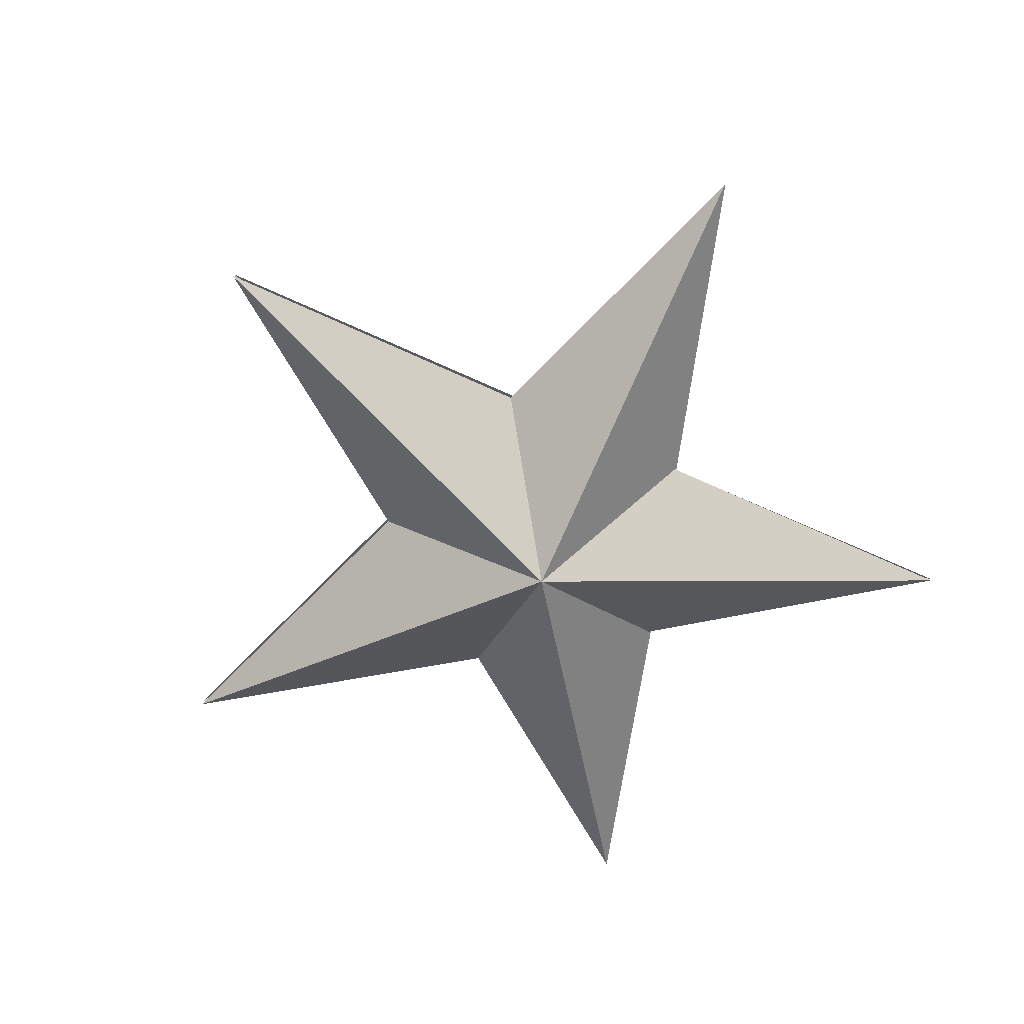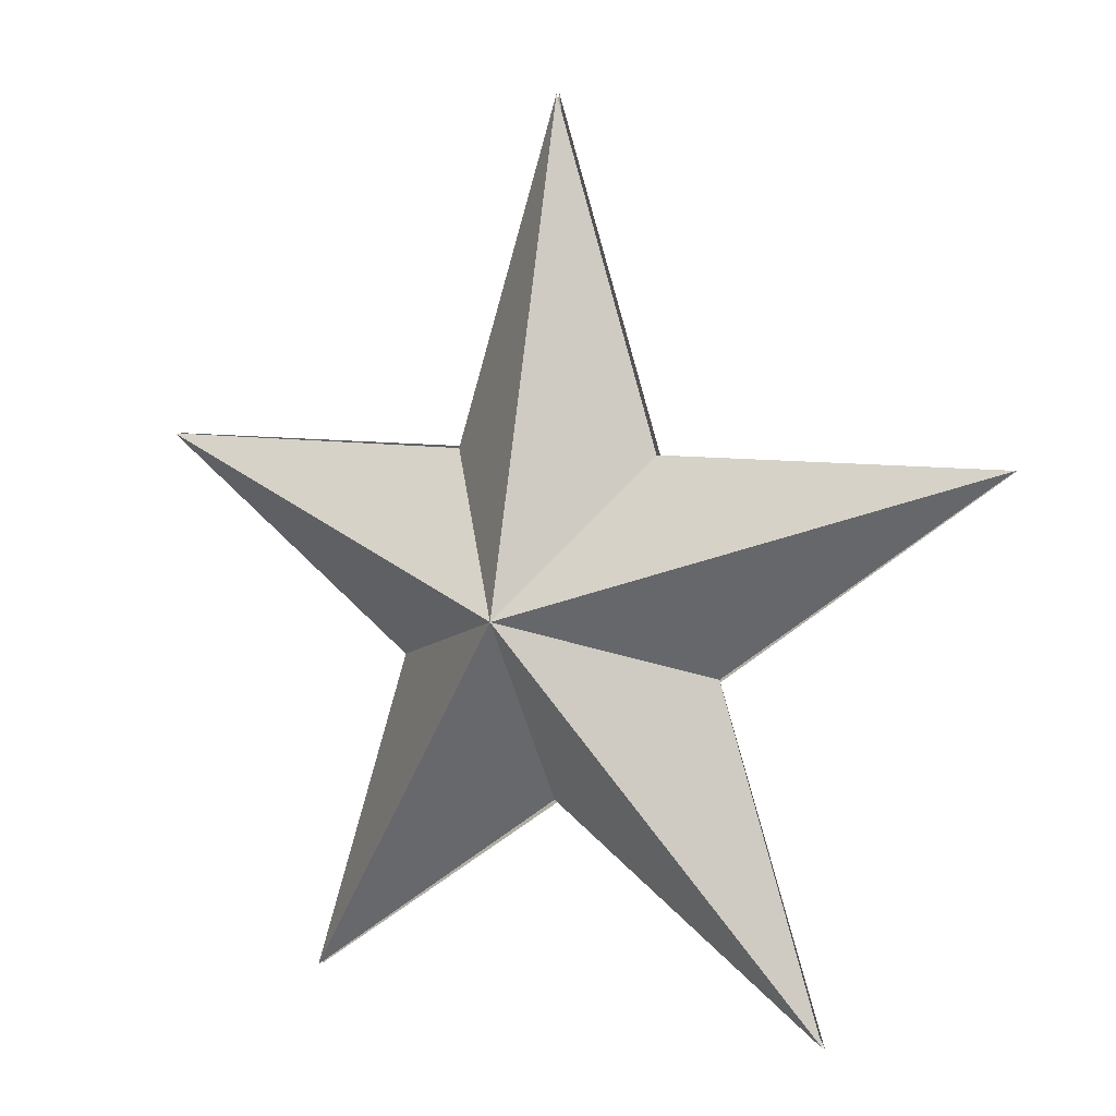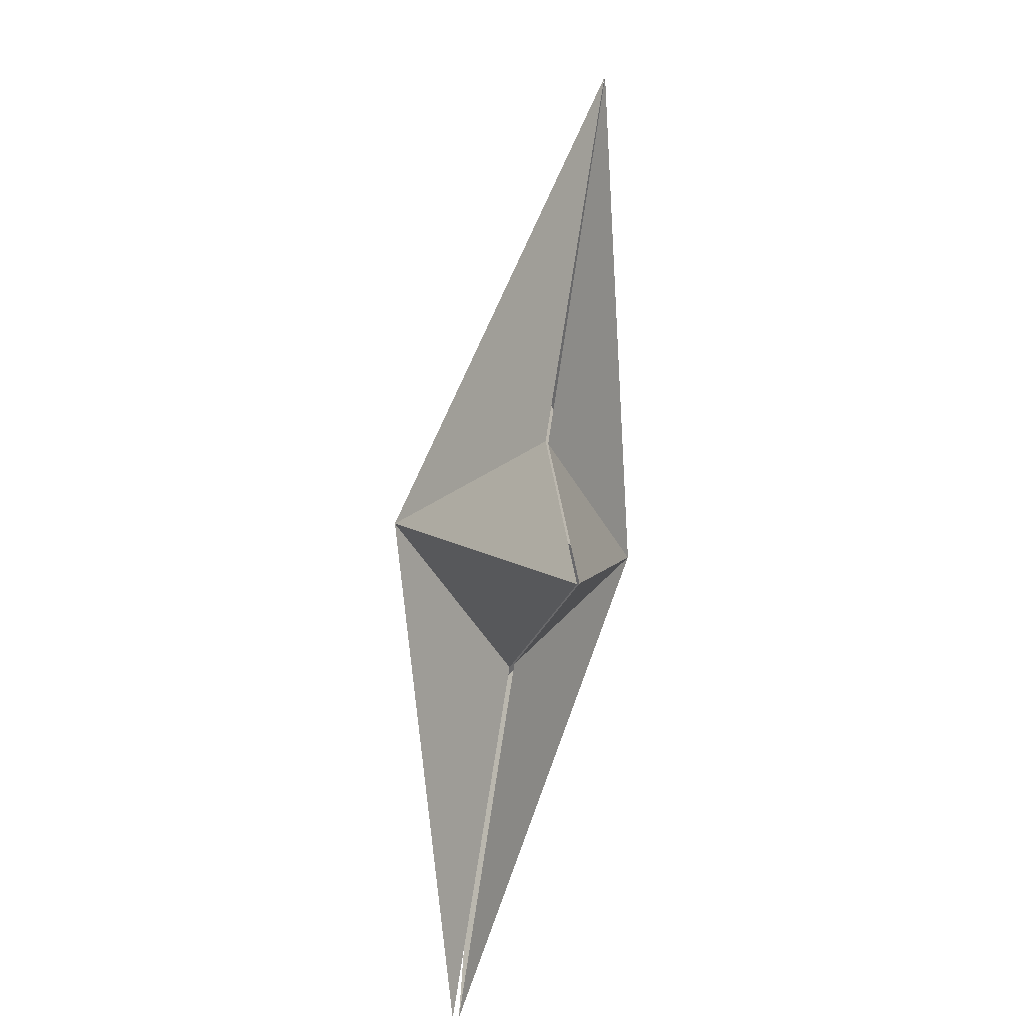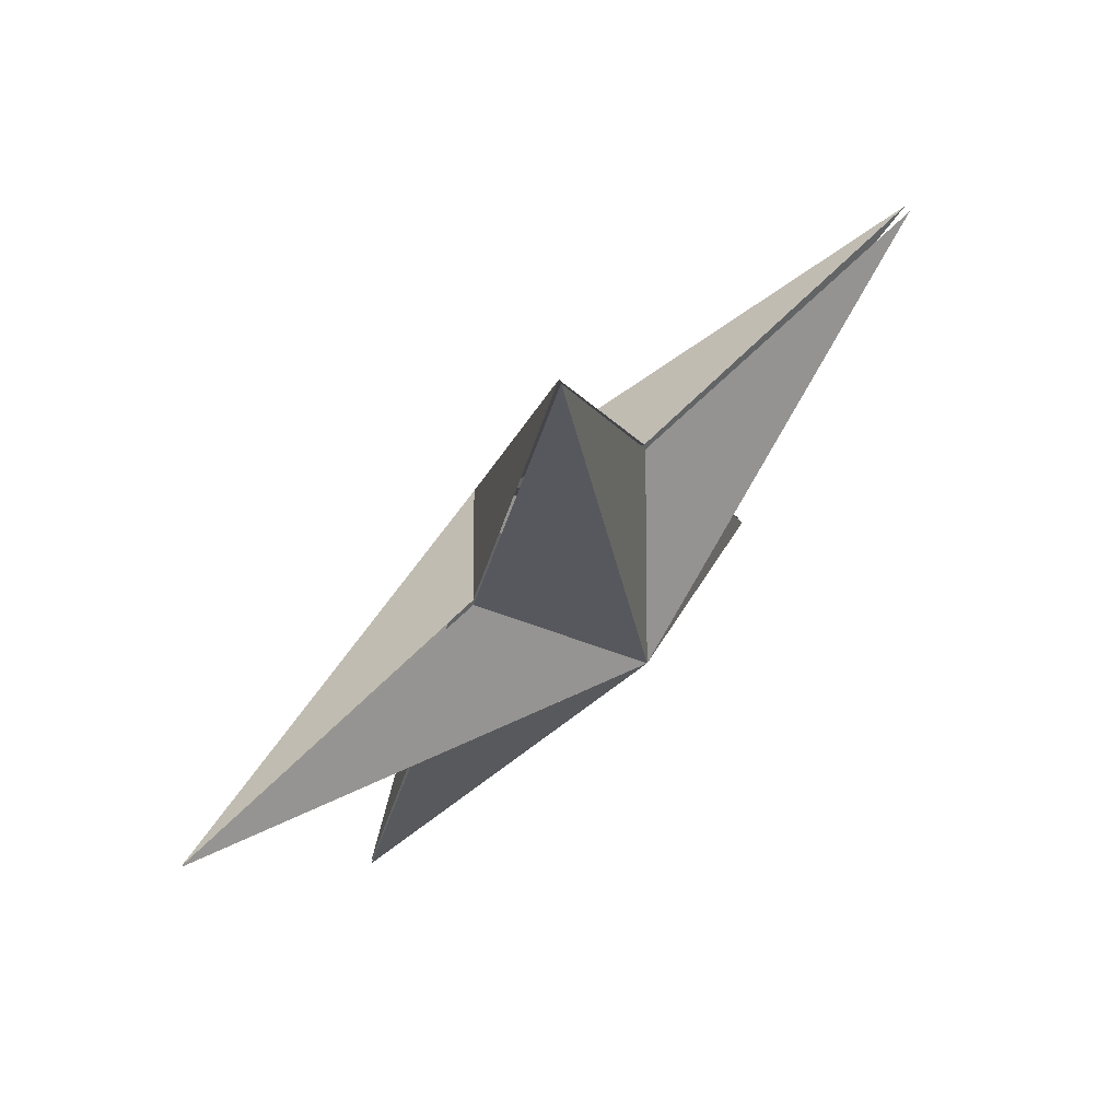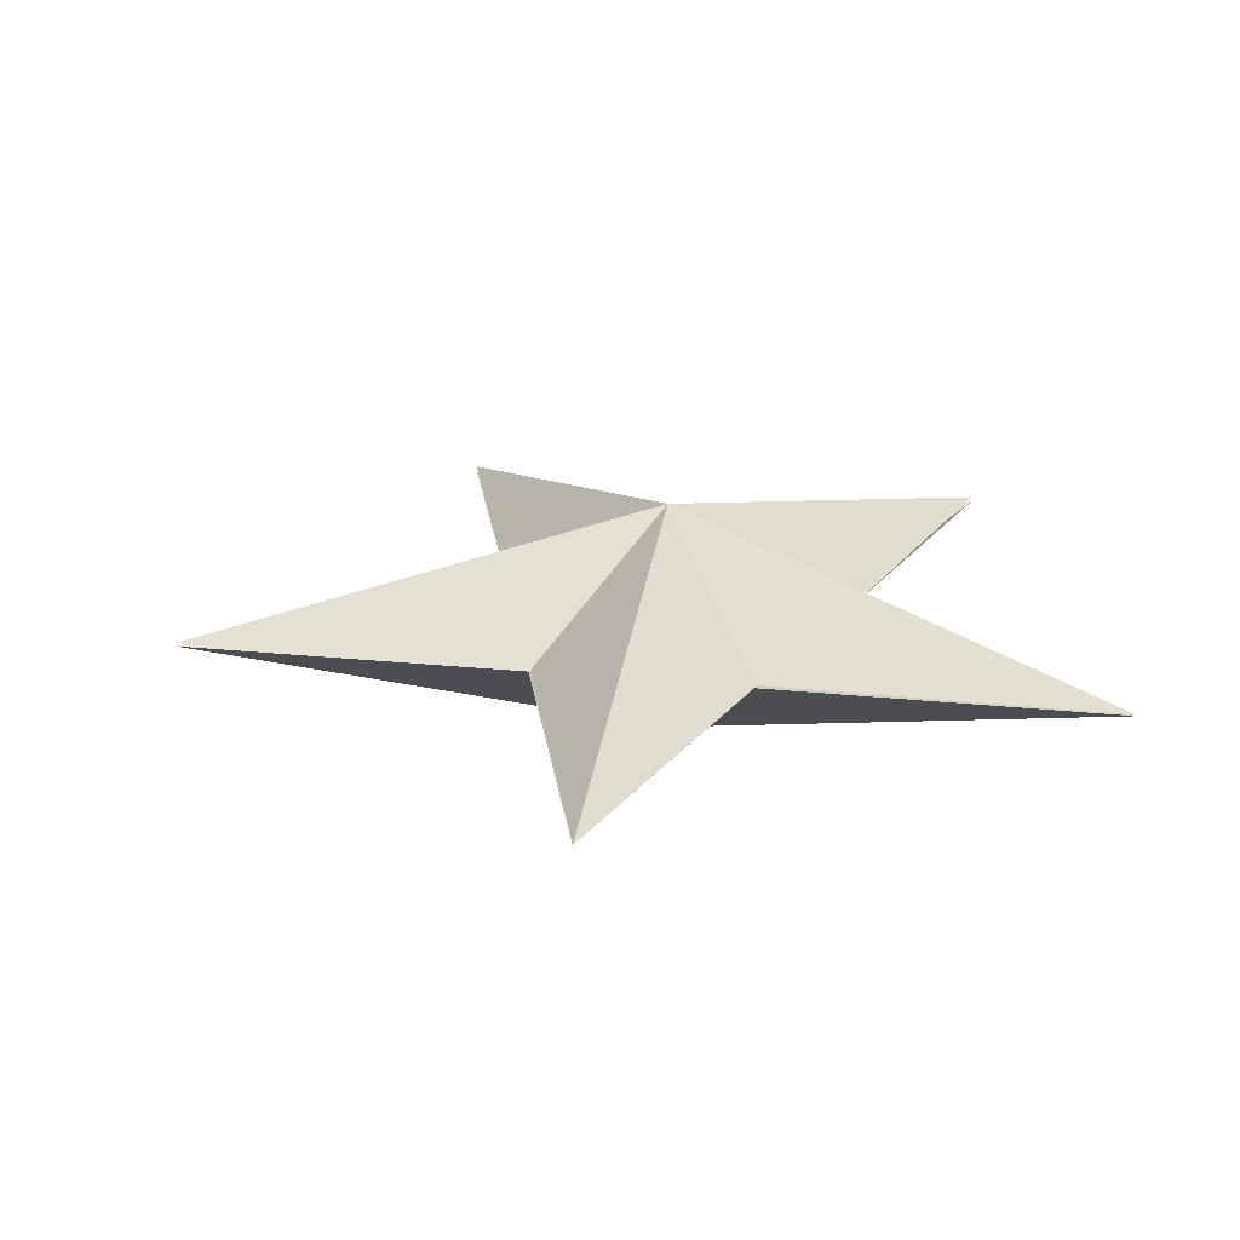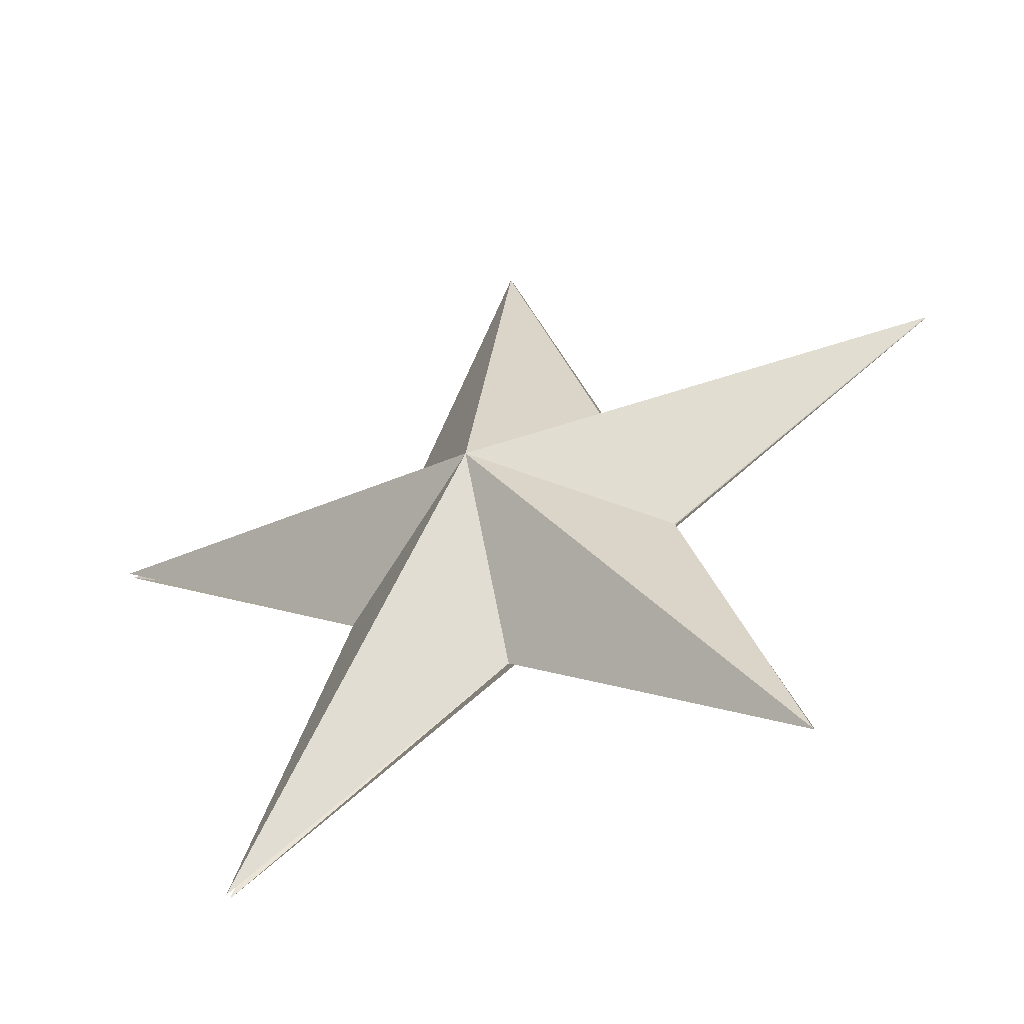
<metadata>
{"format":"obj","ext":"obj","renderer":"f3d","projection":"perspective","resolution":1024,"background":"white","views":[{"elev":-64.9,"azim":-133.2,"up":"+Z"},{"elev":6.7,"azim":-149.1,"up":"+Y"},{"elev":-50.9,"azim":-100.9,"up":"+Y"},{"elev":71.1,"azim":-43.7,"up":"+Y"},{"elev":23.5,"azim":-97.9,"up":"+Z"},{"elev":-51.4,"azim":-157.6,"up":"+Y"}]}
</metadata>
<code>
o Circle
v 0.004282 1.715 -0.3844
v 0.005148 1.712 -0.3844
v 0.007911 1.712 -0.3844
v 0.005652 1.711 -0.3844
v 0.006525 1.708 -0.3844
v 0.004298 1.71 -0.3844
v 0.002039 1.708 -0.3844
v 0.0029 1.711 -0.3844
v 0.000652 1.712 -0.3844
v 0.003429 1.712 -0.3844
v 0.006142 3.252 -0.004593
v 0.3553 2.183 -0.00703
v 1.469 2.189 -0.01481
v 0.5585 1.524 -0.008449
v 0.9104 0.4692 -0.01091
v 0.01294 1.113 -0.00464
v -0.8982 0.4692 0.00172
v -0.5508 1.533 -0.000705
v -1.457 2.189 0.005622
v -0.3374 2.188 -0.002194
f 9 8 18 19
f 6 5 15 16
f 3 2 12 13
f 10 9 19 20
f 7 6 16 17
f 4 3 13 14
f 1 10 20 11
f 8 7 17 18
f 5 4 14 15
f 2 1 11 12
f 2 3 4 5 6 7 8 9 10 1
o Circle.001
v 0.001943 1.715 0.3873
v 0.001048 1.712 0.3873
v -0.001807 1.712 0.3873
v 0.000527 1.711 0.3873
v -0.000375 1.708 0.3873
v 0.001925 1.71 0.3873
v 0.00426 1.708 0.3873
v 0.00337 1.711 0.3873
v 0.005693 1.712 0.3873
v 0.002823 1.712 0.3873
v 0.002734 3.252 0.00752
v -0.3465 2.183 0.00752
v -1.46 2.189 0.00752
v -0.5496 1.524 0.00752
v -0.9016 0.4692 0.00752
v -0.004063 1.113 0.00752
v 0.907 0.4692 0.00752
v 0.5596 1.533 0.00752
v 1.466 2.189 0.00752
v 0.3463 2.188 0.00752
f 29 28 38 39
f 26 25 35 36
f 23 22 32 33
f 30 29 39 40
f 27 26 36 37
f 24 23 33 34
f 21 30 40 31
f 28 27 37 38
f 25 24 34 35
f 22 21 31 32
f 22 23 24 25 26 27 28 29 30 21

</code>
